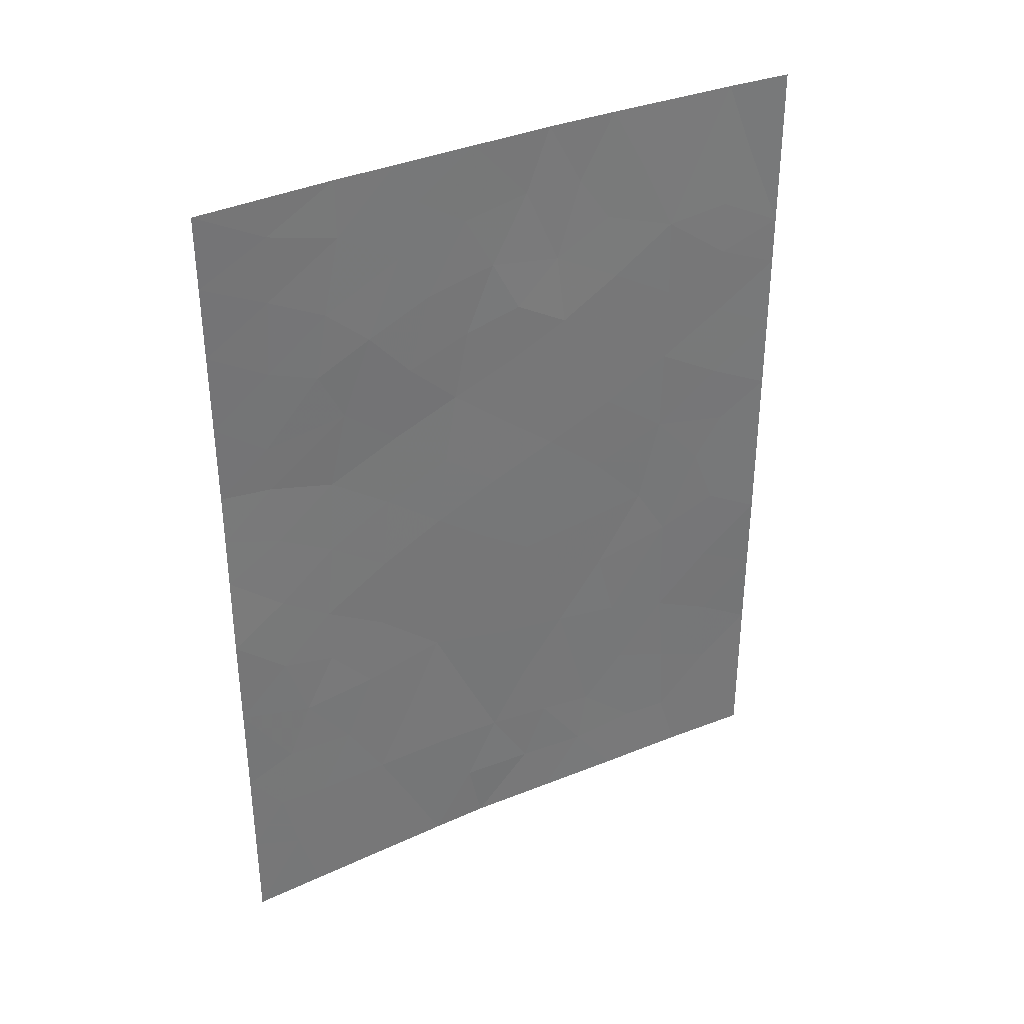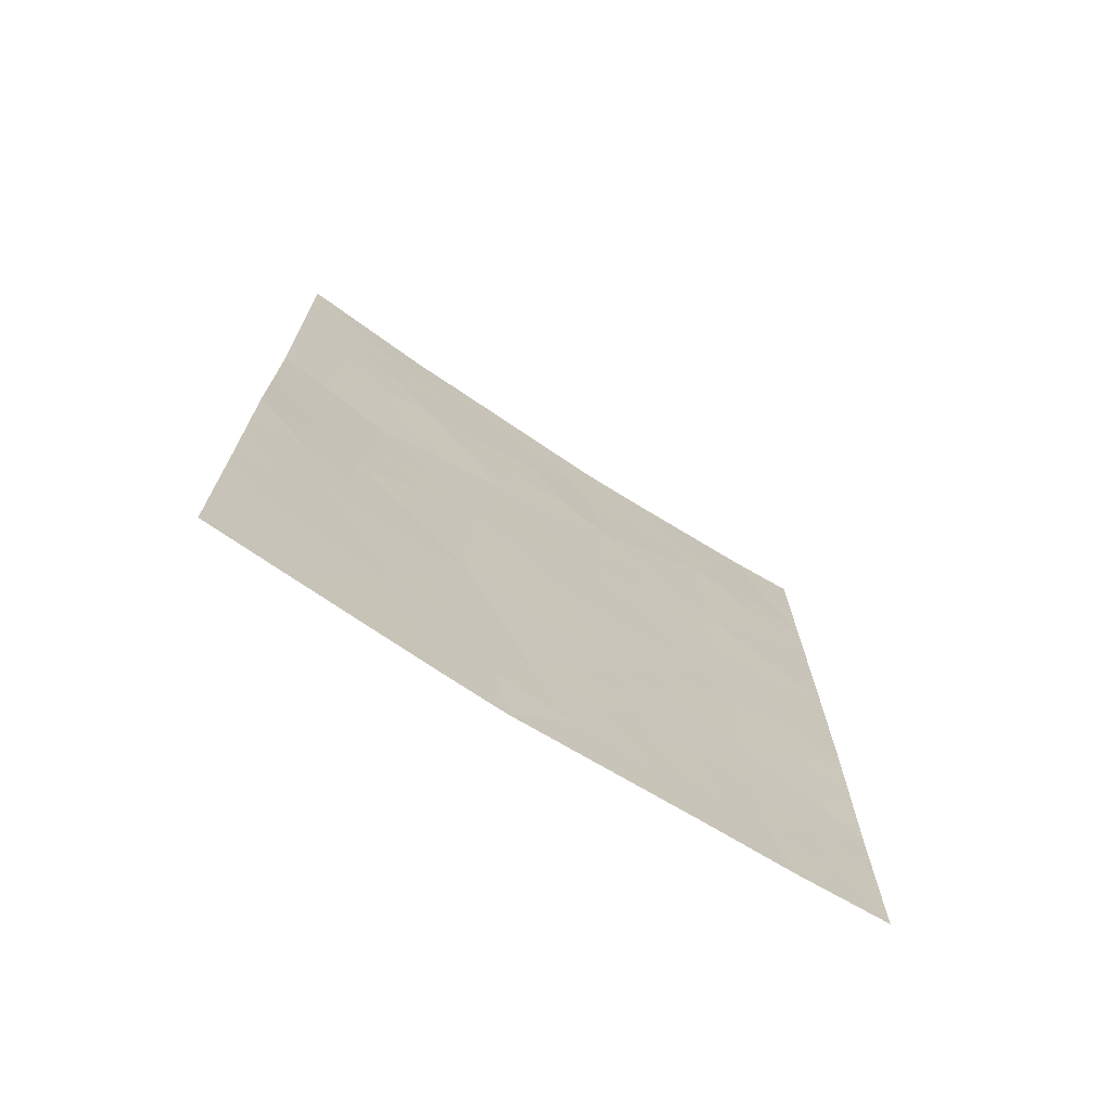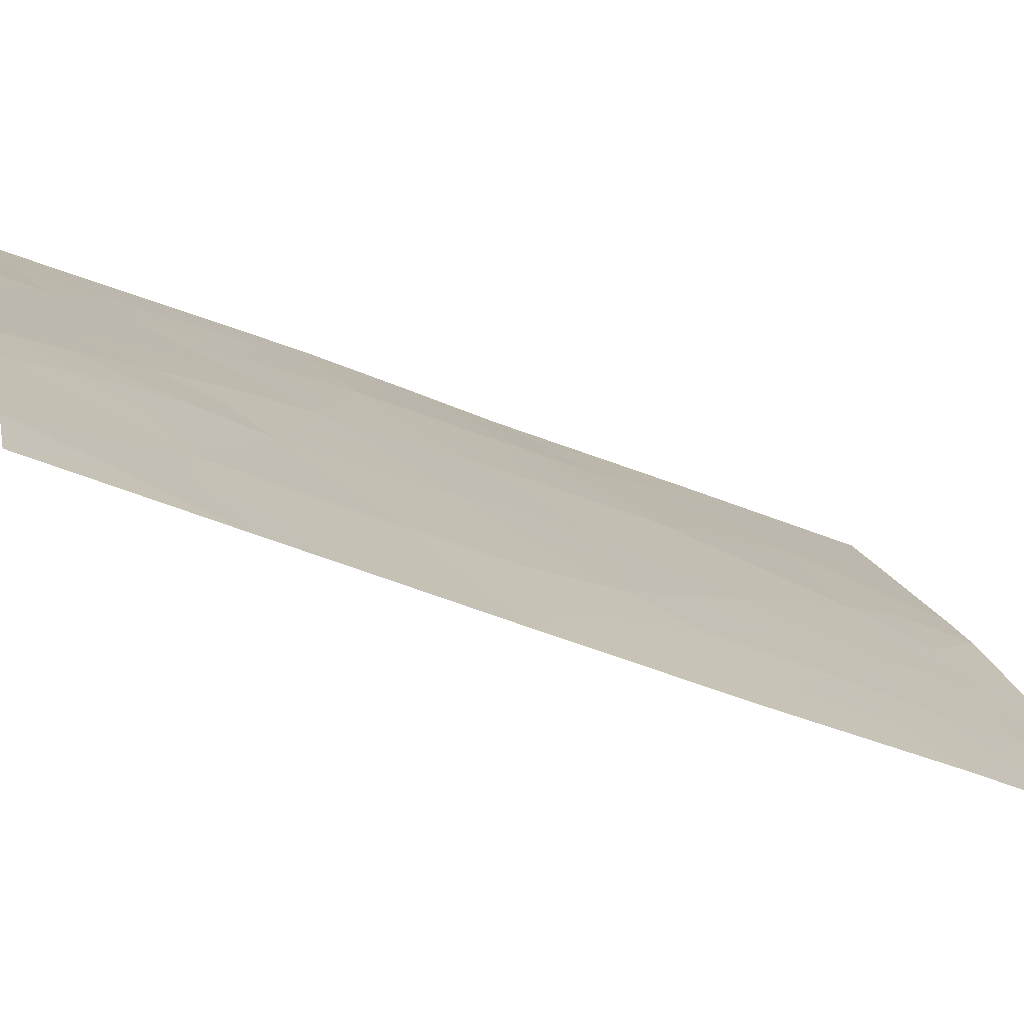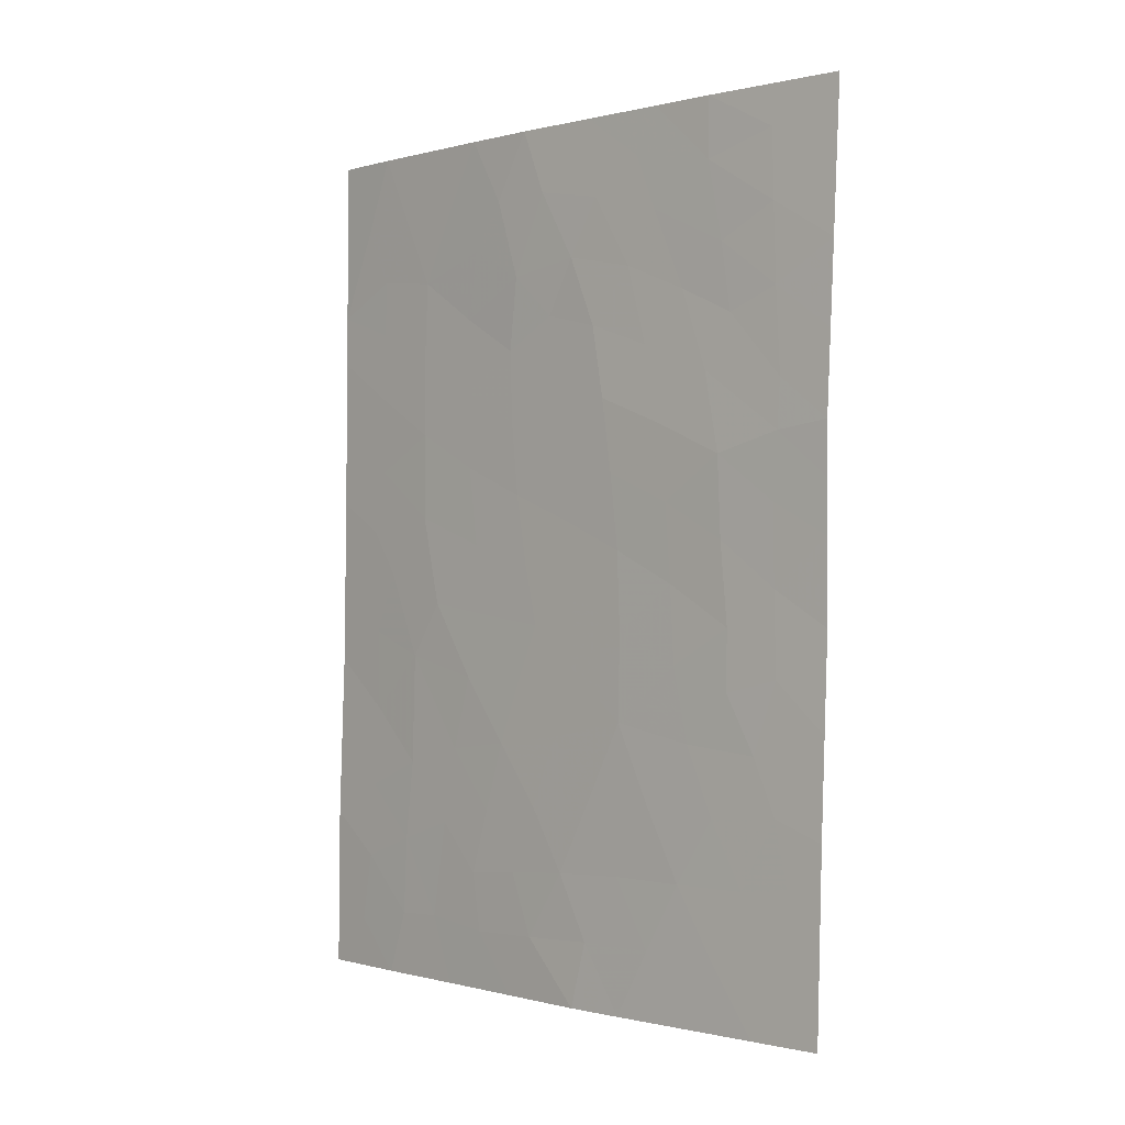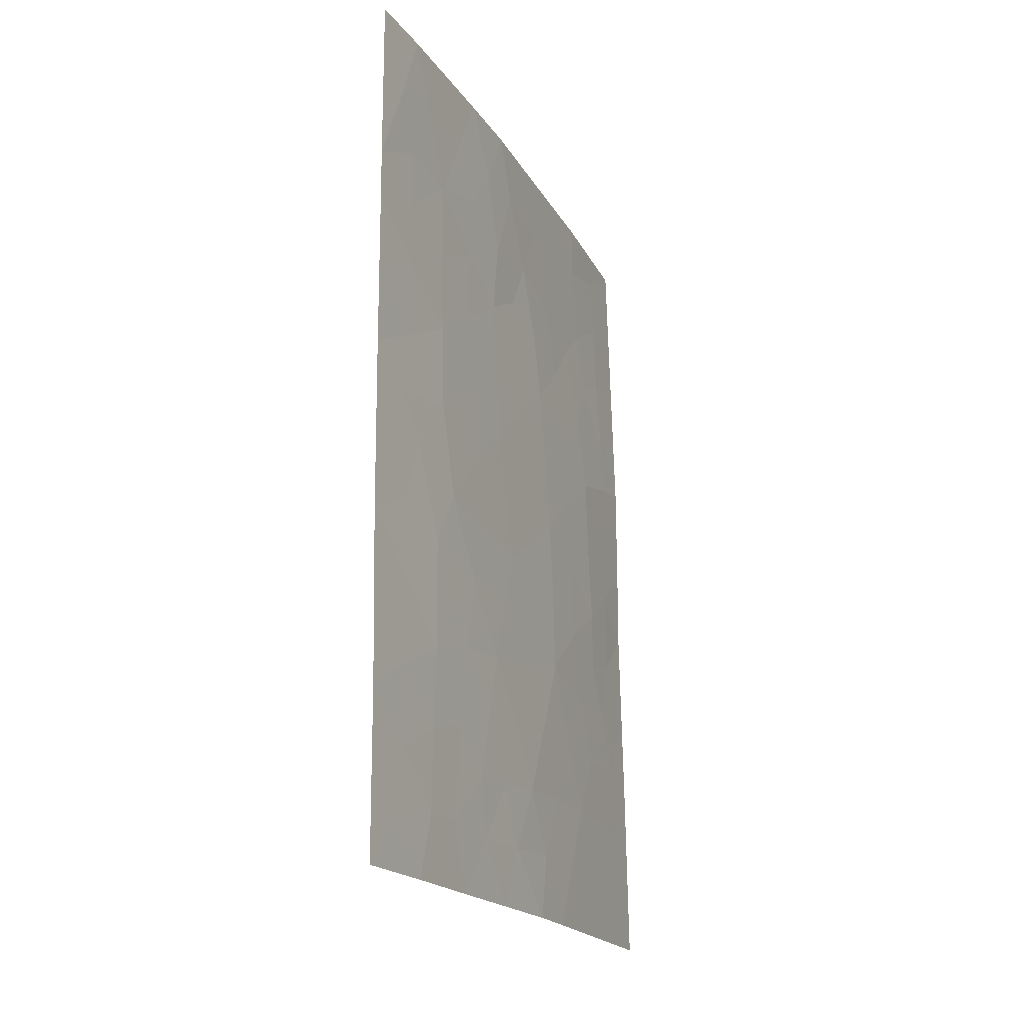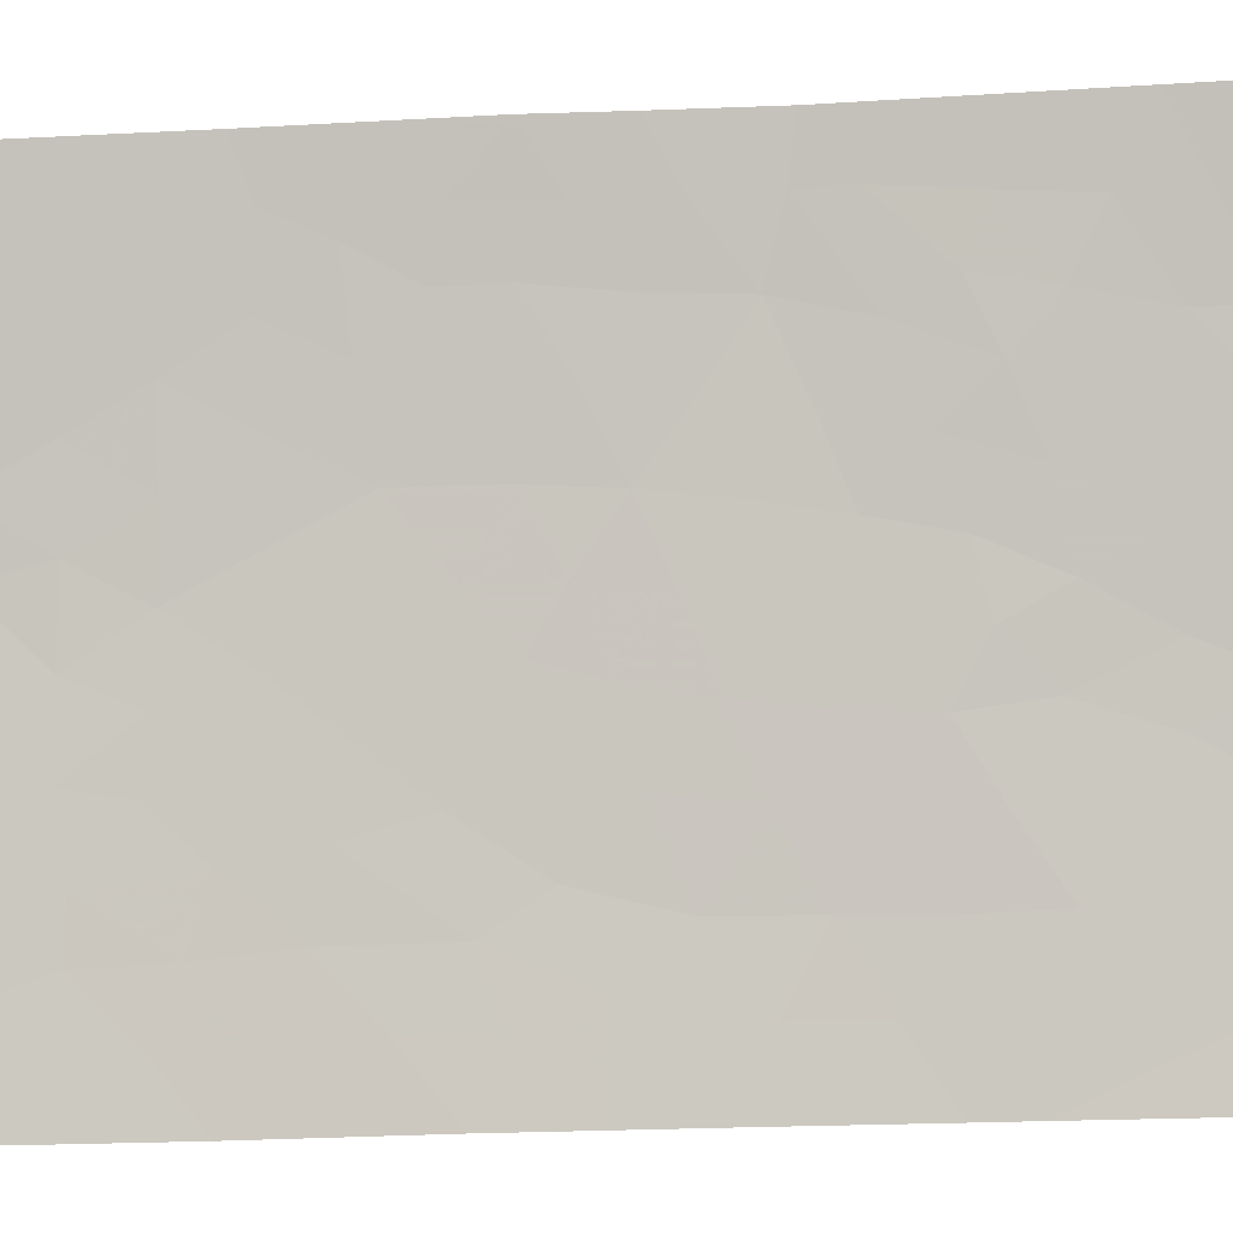
<metadata>
{"format":"obj","ext":"obj","renderer":"f3d","projection":"perspective","resolution":1024,"background":"white","views":[{"elev":33.8,"azim":88.8,"up":"+Y"},{"elev":-72.8,"azim":86.8,"up":"+Y"},{"elev":-45.5,"azim":-116.7,"up":"+Z"},{"elev":-0.4,"azim":-16.2,"up":"+Y"},{"elev":-19.5,"azim":-127.9,"up":"+Y"},{"elev":-30.8,"azim":92.8,"up":"+Z"}]}
</metadata>
<code>
v -57.67 -40.03 100
v -58.14 -39.48 99.21
v -62.32 -47.76 92
v -60.91 -48.38 94.74
v -57.76 -42.26 100
v -57.77 -43.69 100
v -58.66 -42.62 98.56
v -57.76 -44.83 100
v -61.77 -38 92.87
v -62.2 -38 92
v -62.21 -40.28 92
v -61.15 -50 94.31
v -58.43 -50 99.13
v -59.57 -50 97.24
v -59.13 -38 97.53
v -58.67 -38 98.3
v -61.76 -50 93.14
v -62.34 -50 92
v -62.33 -49.55 92
v -60.45 -43.06 95.4
v -62.25 -45.45 92
v -62.23 -43.08 92
v -60.28 -44.86 95.76
v -60.36 -38 95.48
v -60.19 -38.9 95.79
v -59.99 -50 96.53
v -59.65 -41.8 96.81
v -59.52 -43.85 97.09
v -60.86 -38 94.57
v -62.21 -40.97 92
v -61.34 -39.93 93.66
v -59.54 -46.13 97.17
v -57.84 -47.46 100
v -60.08 -48.21 96.28
v -57.9 -50 100
v -57.59 -38 100
v -60.5 -41.04 95.23
v -59.03 -48.16 98.08
v -58.91 -40.45 97.96
v -61.37 -42.14 93.66
v -60.63 -46.52 95.21
v -61.26 -44.58 93.97
v -61.52 -46.9 93.53
v -57.72 -41.15 100
v -58.64 -43.72 98.62
v -58.2 -43.26 99.31
v -58.19 -44.35 99.33
v -58.49 -48.16 98.96
v -58.73 -47.28 98.54
v -61.96 -39.06 92.49
v -62.2 -39.14 92
v -57.8 -46.14 100
v -58.38 -46.45 99.1
v -58.18 -45.48 99.37
v -58.93 -46.35 98.17
v -59.04 -45.35 97.97
v -58.6 -45.67 98.72
v -61.62 -49.11 93.4
v -62.06 -49.3 92.55
v -62.33 -48.65 92
v -61.98 -48.34 92.69
v -61.55 -38.97 93.27
v -61.77 -39.82 92.83
v -60.93 -41.57 94.45
v -60.49 -42.04 95.28
v -60.91 -42.65 94.53
v -60.85 -43.75 94.68
v -61.38 -43.34 93.69
v -62.24 -44.27 92
v -61.72 -44.15 93.05
v -61.88 -45.01 92.75
v -60.37 -44.05 95.57
v -60.71 -44.75 94.98
v -59.86 -49.09 96.7
v -59.51 -44.92 97.15
v -59.06 -44.29 97.89
v -59.1 -43.22 97.81
v -59.69 -39.07 96.64
v -59.92 -39.85 96.26
v -59.75 -38 96.5
v -57.76 -42.98 100
v -58.16 -42.37 99.36
v -62.29 -46.6 92
v -61.87 -46.15 92.8
v -61.93 -47.29 92.74
v -60.62 -38.92 95.03
v -61.78 -40.6 92.82
v -59.58 -42.82 96.96
v -59.17 -42.18 97.66
v -61.09 -46.65 94.35
v -61.49 -45.35 93.54
v -60.95 -45.62 94.59
v -59.98 -43.44 96.25
v -60.04 -42.44 96.12
v -58.68 -38.83 98.31
v -60.85 -49.19 94.87
v -59.57 -48.16 97.17
v -59.31 -49.08 97.65
v -60.57 -50 95.42
v -60.38 -49.14 95.78
v -61.37 -41.05 93.64
v -61.8 -41.57 92.82
v -58.75 -49.08 98.57
v -58.25 -49.02 99.39
v -57.87 -48.73 100
v -61.31 -38 93.72
v -61.09 -38.88 94.13
v -58.13 -38 99.15
v -58.14 -38.54 99.16
v -57.63 -39.02 100
v -59.93 -44.42 96.38
v -60.12 -40.61 95.9
v -60.45 -40.02 95.34
v -62.22 -42.03 92
v -61.8 -42.64 92.83
v -59.82 -47.23 96.7
v -60.33 -47.35 95.8
v -60.12 -46.38 96.13
v -59.28 -47.21 97.63
v -59 -50 98.19
v -60.09 -41.45 96
v -60.84 -39.57 94.61
v -60.91 -40.53 94.47
v -59.15 -39.36 97.53
v -59.39 -40.06 97.15
v -59.96 -45.41 96.37
v -60.45 -45.61 95.5
v -59.72 -40.81 96.63
v -61.2 -47.72 94.18
v -60.78 -47.48 94.97
v -58.74 -41.55 98.34
v -59.25 -41.14 97.43
v -60.53 -48.29 95.45
v -58.58 -39.9 98.51
v -61.59 -48.02 93.43
v -58.13 -41.7 99.37
v -58.14 -40.54 99.27
v -58.52 -40.83 98.66
v -59.31 -38.61 97.26
v -58.11 -48.09 99.57
v -58.59 -44.84 98.72
v -58.21 -47.2 99.39
v -61.9 -43.54 92.67
v -61.31 -49.07 94
f 44 136 137
f 47 45 46
f 48 49 142
f 11 51 50
f 52 53 54
f 55 56 57
f 18 19 59
f 60 61 59
f 50 62 63
f 64 65 66
f 67 68 66
f 72 73 67
f 56 75 76
f 77 45 76
f 81 46 82
f 83 84 85
f 29 24 86
f 31 87 63
f 77 88 89
f 90 91 92
f 88 93 94
f 12 144 96
f 74 97 98
f 99 96 100
f 87 101 102
f 103 48 104
f 35 104 105
f 106 107 62
f 16 109 95
f 110 2 109
f 72 93 111
f 79 112 113
f 114 102 115
f 116 117 118
f 55 49 119
f 103 120 98
f 121 94 65
f 122 107 86
f 123 64 101
f 75 126 111
f 118 127 126
f 92 73 127
f 122 113 123
f 128 121 112
f 129 90 130
f 131 89 132
f 132 128 125
f 116 119 97
f 100 133 34
f 117 133 130
f 134 124 95
f 135 61 85
f 135 129 144
f 136 131 138
f 137 138 134
f 1 44 137
f 44 5 136
f 6 47 46
f 47 141 45
f 46 45 7
f 6 8 47
f 48 38 49
f 142 49 53
f 10 50 51
f 50 10 9
f 8 52 54
f 52 33 142
f 53 55 57
f 55 32 56
f 57 56 141
f 18 59 17
f 17 59 58
f 19 60 59
f 60 3 61
f 59 61 58
f 11 50 63
f 50 9 62
f 63 62 31
f 40 64 66
f 64 37 65
f 66 65 20
f 20 67 66
f 67 42 68
f 66 68 40
f 69 22 143
f 20 72 67
f 72 23 73
f 67 73 42
f 14 26 74
f 141 56 76
f 56 32 75
f 76 75 28
f 28 77 76
f 77 7 45
f 76 45 141
f 25 78 79
f 78 25 80
f 5 81 82
f 81 6 46
f 82 46 7
f 3 83 85
f 83 21 84
f 85 84 43
f 86 24 25
f 30 11 87
f 63 87 11
f 7 77 89
f 77 28 88
f 89 88 27
f 41 90 92
f 90 43 91
f 92 91 42
f 27 88 94
f 88 28 93
f 94 93 20
f 15 16 95
f 96 144 4
f 14 74 98
f 74 34 97
f 98 97 38
f 26 99 100
f 99 12 96
f 133 96 4
f 30 87 102
f 87 31 101
f 102 101 40
f 13 103 104
f 103 38 48
f 105 104 140
f 9 106 62
f 106 29 107
f 62 107 31
f 16 108 109
f 108 36 109
f 95 109 2
f 36 110 109
f 110 1 2
f 84 91 43
f 23 72 111
f 72 20 93
f 111 93 28
f 25 79 113
f 113 112 37
f 22 114 115
f 114 30 102
f 115 102 40
f 32 116 118
f 116 34 117
f 118 117 41
f 32 55 119
f 55 53 49
f 119 49 38
f 47 8 54
f 57 54 53
f 38 103 98
f 103 13 120
f 98 120 14
f 37 121 65
f 121 27 94
f 65 94 20
f 122 31 107
f 86 107 29
f 31 123 101
f 123 37 64
f 101 64 40
f 13 104 35
f 124 39 125
f 28 75 111
f 75 32 126
f 111 126 23
f 32 118 126
f 118 41 127
f 126 127 23
f 41 92 127
f 92 42 73
f 127 73 23
f 31 122 123
f 122 86 113
f 123 113 37
f 79 128 112
f 128 27 121
f 112 121 37
f 115 40 68
f 53 52 142
f 48 142 140
f 4 129 130
f 129 43 90
f 130 90 41
f 39 131 132
f 131 7 89
f 132 89 27
f 39 132 125
f 132 27 128
f 125 128 79
f 34 116 97
f 116 32 119
f 97 119 38
f 26 100 74
f 100 96 133
f 74 100 34
f 41 117 130
f 117 34 133
f 130 133 4
f 2 134 95
f 134 39 124
f 43 135 85
f 135 58 61
f 85 61 3
f 58 135 144
f 135 43 129
f 82 7 131
f 1 137 2
f 138 131 39
f 2 137 134
f 134 138 39
f 137 136 138
f 48 140 104
f 105 140 33
f 140 142 33
f 141 54 57
f 141 47 54
f 71 70 91
f 95 124 139
f 78 139 124
f 71 91 84
f 21 71 84
f 78 125 79
f 95 139 15
f 15 139 80
f 115 68 143
f 69 143 70
f 25 24 80
f 143 22 115
f 139 78 80
f 70 71 69
f 124 125 78
f 12 58 144
f 86 25 113
f 136 82 131
f 70 143 68
f 71 21 69
f 70 68 42
f 136 5 82
f 144 129 4
f 91 70 42
f 17 58 12

</code>
